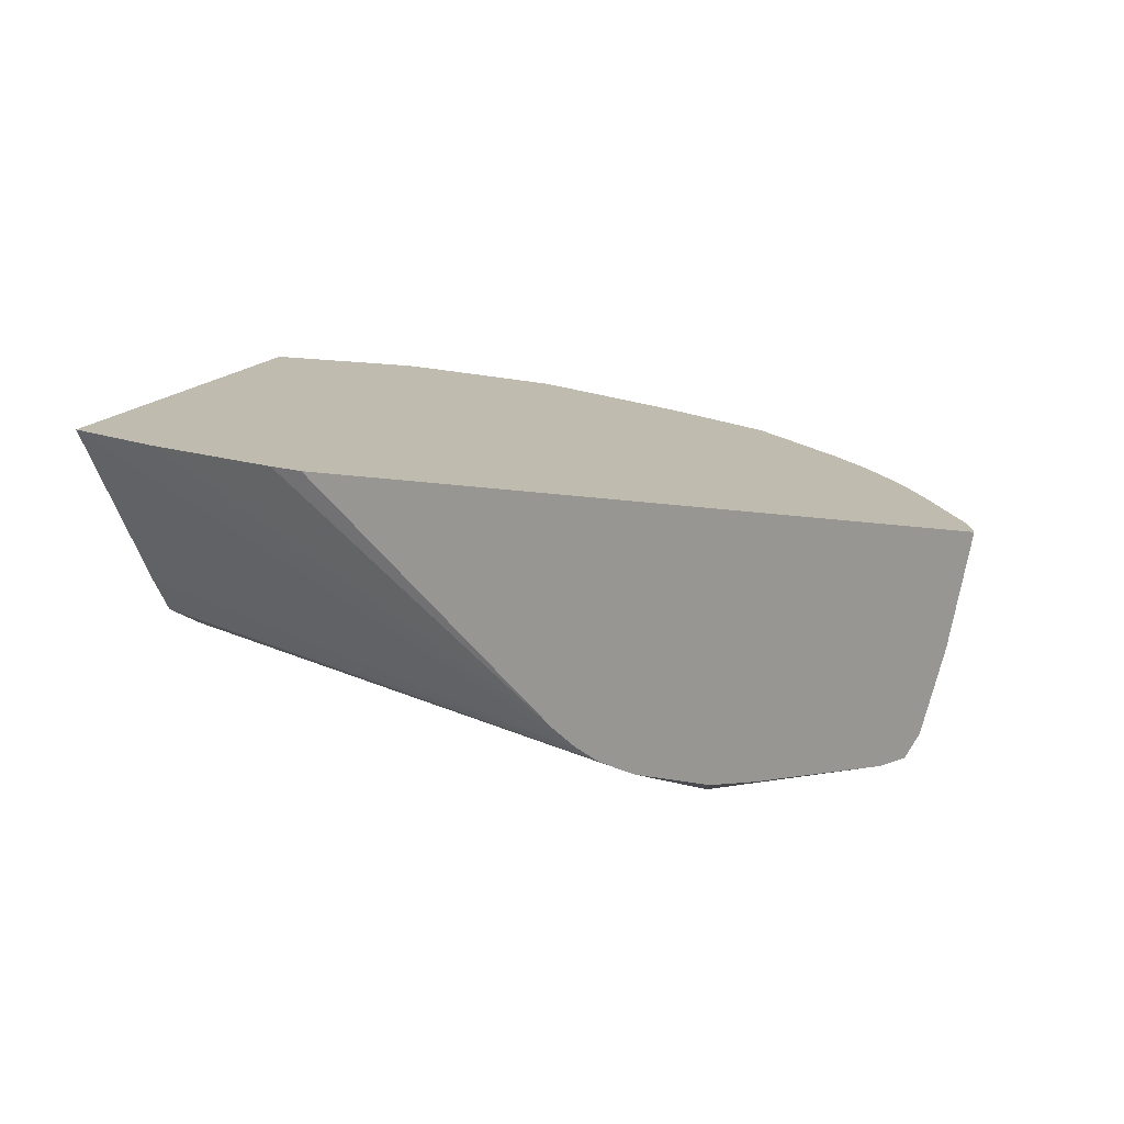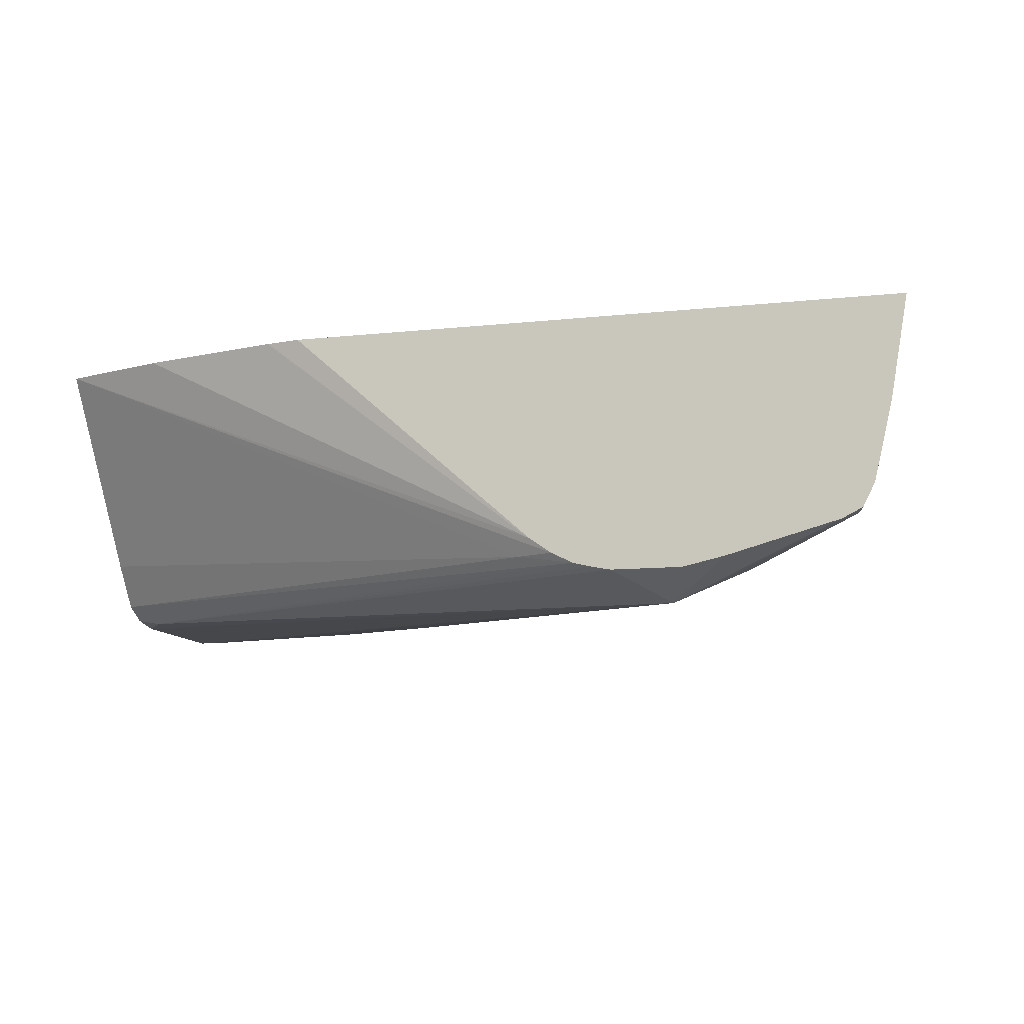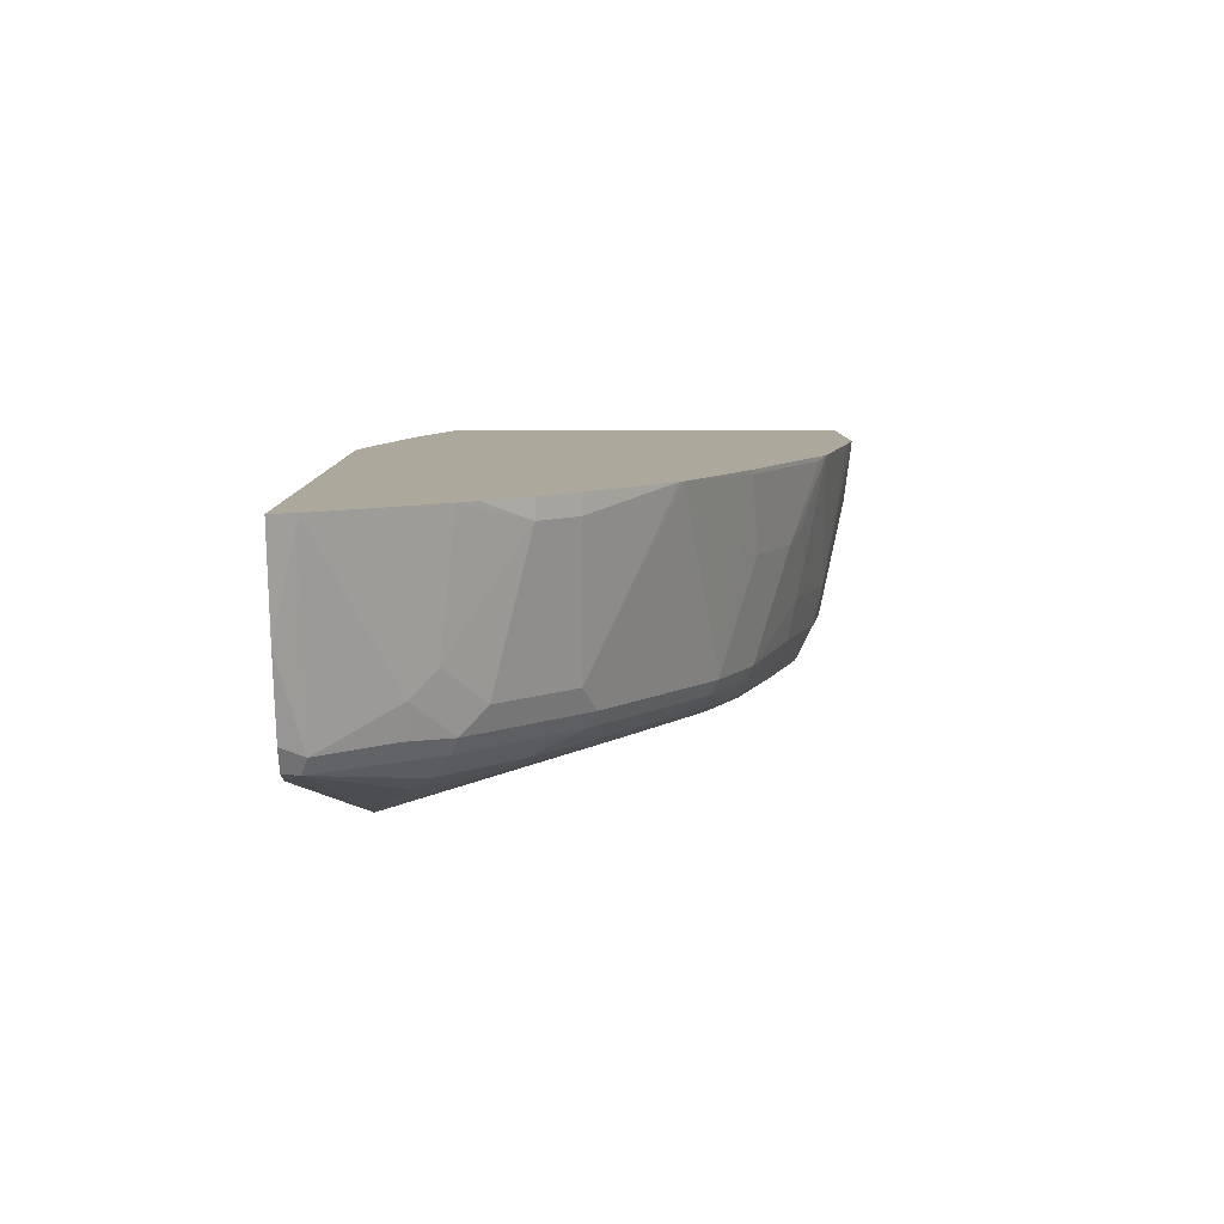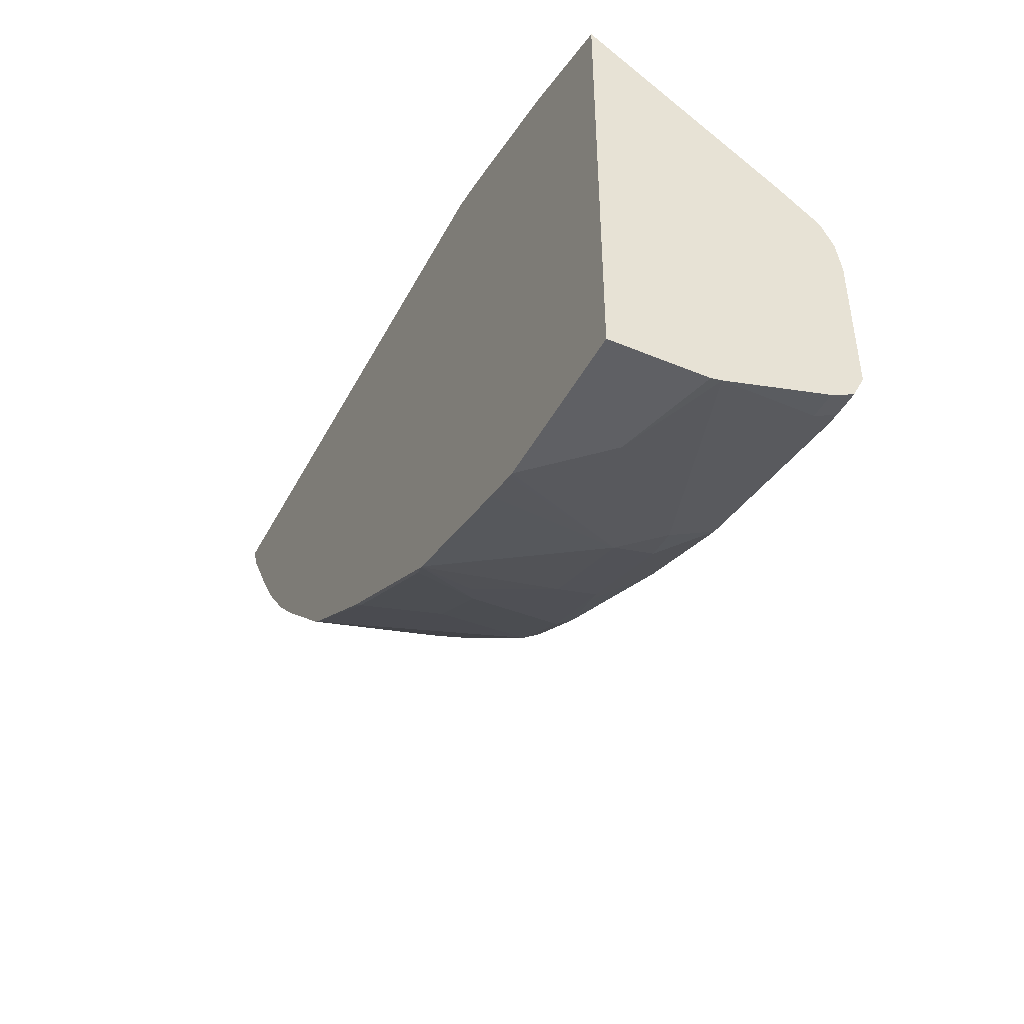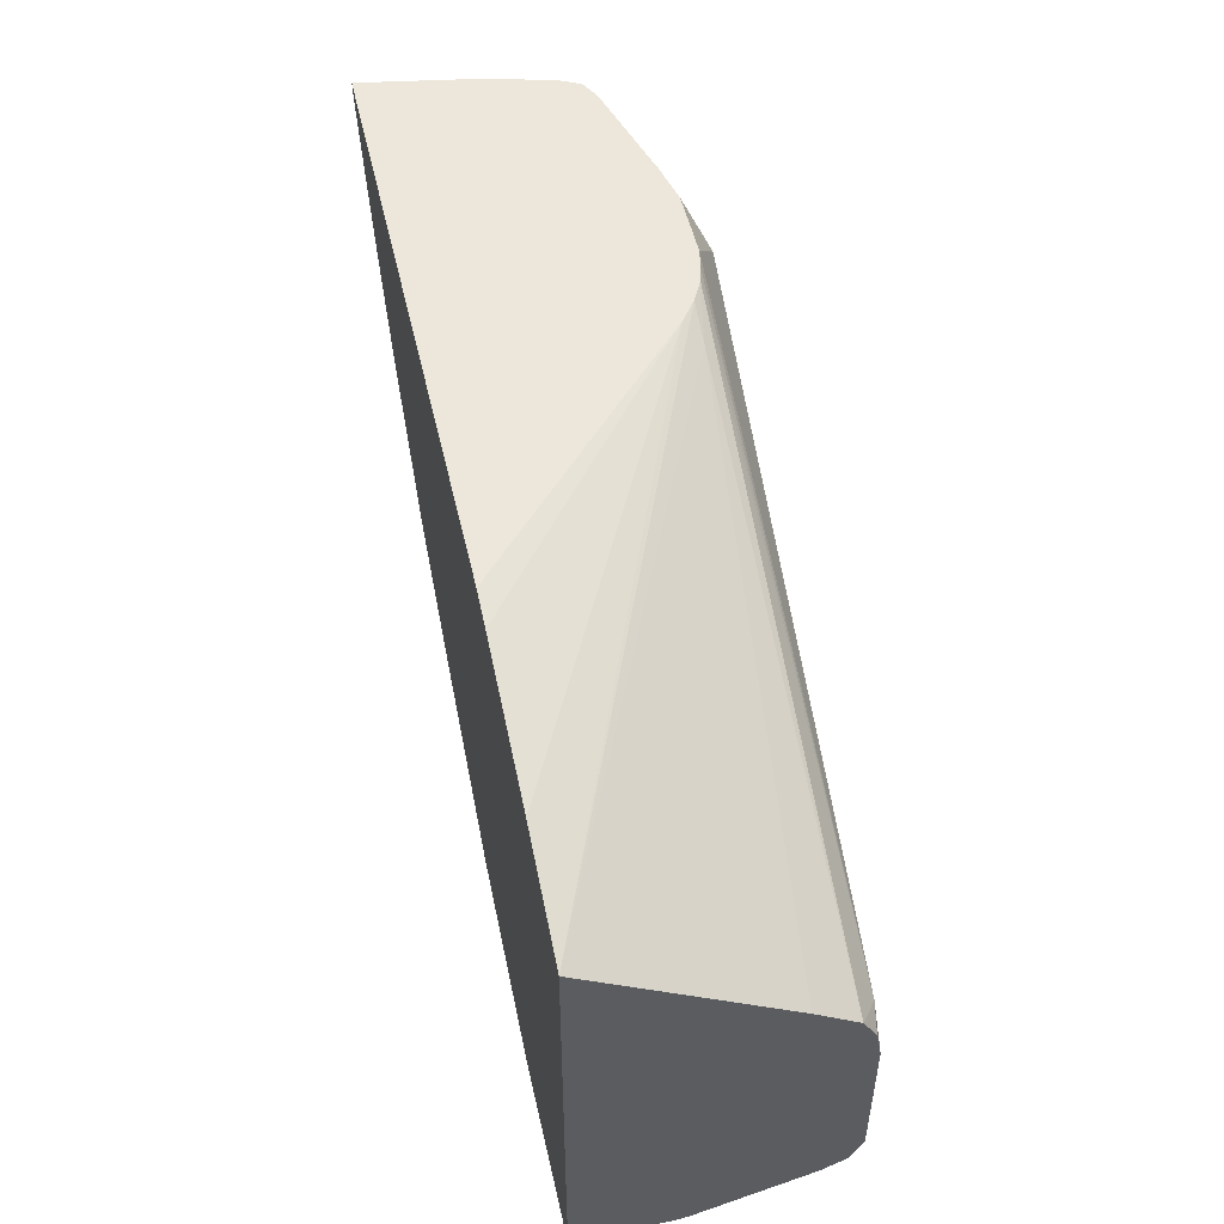
<metadata>
{"format":"obj","ext":"obj","renderer":"f3d","projection":"perspective","resolution":1024,"background":"white","views":[{"elev":16.1,"azim":20.3,"up":"+Y"},{"elev":-11.1,"azim":14.8,"up":"+Y"},{"elev":8.5,"azim":89.6,"up":"+Y"},{"elev":-43.5,"azim":-116.2,"up":"+Z"},{"elev":50.5,"azim":-102.7,"up":"+Z"}]}
</metadata>
<code>
v 0.08604 -0.4092 -0.4952
v 0.07079 -0.4245 -0.4952
v 0.004666 -0.4092 -0.4952
v 0.08847 -0.4092 -0.4947
v 0.1238 -0.4775 -0.4775
v 0.0531 -0.4422 -0.4952
v 0.004666 -0.4552 -0.4952
v 0.004666 -0.4092 -0.2878
v 0.106 -0.4092 -0.4907
v 0.1238 -0.4974 -0.4731
v 0.1062 -0.4952 -0.4775
v 0.1768 -0.4092 -0.473
v 0.1777 -0.4092 -0.4727
v 0.1769 -0.4775 -0.4598
v 0.004666 -0.4605 -0.494
v 0.05789 -0.4092 -0.2701
v 0.004666 -0.5011 -0.3479
v 0.2564 -0.5217 -0.2565
v 0.2741 -0.5217 -0.2492
v 0.2637 -0.5145 -0.2492
v 0.1062 -0.5188 -0.4658
v 0.1769 -0.4974 -0.4554
v 0.01769 -0.5129 -0.4775
v 0.213 -0.4092 -0.4551
v 0.1857 -0.4112 -0.4687
v 0.2064 -0.4481 -0.454
v 0.1946 -0.4422 -0.4598
v 0.224 -0.5011 -0.4363
v 0.004666 -0.5129 -0.4775
v 0.1286 -0.4092 -0.2524
v 0.004666 -0.5217 -0.3626
v 0.2845 -0.527 -0.2492
v 0.1456 -0.4092 -0.2492
v 0.1592 -0.5188 -0.448
v 0.115 -0.5262 -0.451
v 0.02653 -0.5262 -0.4687
v 0.01769 -0.5247 -0.4716
v 0.1857 -0.4996 -0.451
v 0.004666 -0.5216 -0.4732
v 0.2592 -0.4092 -0.432
v 0.2211 -0.4112 -0.451
v 0.2417 -0.4481 -0.4363
v 0.2594 -0.5011 -0.4186
v 0.2564 -0.5085 -0.4156
v 0.2211 -0.5085 -0.4333
v 0.004666 -0.528 -0.374
v 0.01769 -0.5306 -0.3714
v 0.2928 -0.529 -0.2492
v 0.441 -0.4092 -0.2492
v 0.168 -0.5262 -0.4333
v 0.2123 -0.5195 -0.4245
v 0.1062 -0.5306 -0.4421
v 0.01769 -0.5306 -0.4598
v 0.1592 -0.5306 -0.4245
v 0.004666 -0.5306 -0.4598
v 0.004666 -0.5247 -0.4716
v 0.2564 -0.4112 -0.4333
v 0.3134 -0.4092 -0.4011
v 0.3301 -0.5011 -0.3655
v 0.2653 -0.5195 -0.3891
v 0.3272 -0.5085 -0.3626
v 0.004666 -0.5306 -0.3891
v 0.3272 -0.5439 -0.2742
v 0.3022 -0.5309 -0.2492
v 0.4325 -0.4583 -0.2492
v 0.4397 -0.4092 -0.2524
v 0.2034 -0.5262 -0.4156
v 0.1946 -0.5306 -0.4068
v 0.316 -0.4092 -0.3991
v 0.3419 -0.4893 -0.3596
v 0.3478 -0.5011 -0.3479
v 0.2564 -0.5262 -0.3803
v 0.336 -0.5195 -0.3361
v 0.3802 -0.5085 -0.3095
v 0.3714 -0.5195 -0.3007
v 0.3272 -0.5262 -0.3272
v 0.3449 -0.5262 -0.3095
v 0.3626 -0.5262 -0.2918
v 0.4156 -0.5085 -0.2565
v 0.4084 -0.5121 -0.2492
v 0.3557 -0.5266 -0.2492
v 0.3358 -0.531 -0.2492
v 0.3197 -0.531 -0.2492
v 0.4365 -0.4092 -0.2604
v 0.4237 -0.496 -0.2492
v 0.4186 -0.5011 -0.2594
v 0.3596 -0.4092 -0.3596
v 0.3596 -0.4186 -0.3596
v 0.3773 -0.4893 -0.3243
v 0.3832 -0.5011 -0.3125
v 0.418 -0.5073 -0.2492
v 0.4009 -0.4834 -0.2948
v 0.4143 -0.4092 -0.2945
v 0.3979 -0.4996 -0.2918
v 0.3773 -0.4092 -0.342
v 0.3773 -0.4186 -0.342
v 0.395 -0.4717 -0.3066
v 0.4011 -0.4092 -0.3134
v 0.3944 -0.4092 -0.322
f 47 62 63
f 50 68 54
f 46 62 47
f 47 63 64
f 47 64 48
f 49 65 66
f 50 51 67
f 50 67 68
f 51 60 72
f 58 69 70
f 52 54 63
f 52 63 53
f 53 63 55
f 54 68 63
f 55 63 62
f 58 70 59
f 59 70 89
f 59 71 61
f 44 73 60
f 60 73 76
f 51 72 67
f 44 61 73
f 35 50 54
f 44 60 51
f 60 76 72
f 31 47 32
f 32 47 48
f 34 38 45
f 34 45 51
f 34 51 50
f 35 52 53
f 35 53 36
f 35 54 52
f 36 53 55
f 36 55 56
f 36 56 37
f 37 56 39
f 40 57 41
f 40 58 57
f 41 57 42
f 42 57 43
f 43 57 58
f 43 58 59
f 43 59 61
f 43 61 44
f 44 51 45
f 61 71 74
f 84 92 93
f 61 75 73
f 75 79 78
f 75 78 77
f 79 86 85
f 79 85 91
f 79 91 80
f 84 86 92
f 86 90 94
f 86 94 92
f 87 95 96
f 74 79 75
f 87 96 88
f 89 97 92
f 89 92 90
f 90 92 94
f 92 97 93
f 93 97 98
f 95 99 96
f 96 99 98
f 96 98 97
f 31 46 47
f 89 96 97
f 74 86 79
f 74 90 86
f 73 77 76
f 63 68 67
f 63 67 72
f 63 72 76
f 63 76 77
f 63 77 78
f 63 78 79
f 63 79 80
f 63 80 81
f 63 81 82
f 63 82 83
f 63 83 64
f 65 84 66
f 65 85 86
f 65 86 84
f 69 87 88
f 69 88 70
f 70 88 96
f 70 96 89
f 71 89 90
f 71 90 74
f 73 75 77
f 61 74 75
f 28 45 38
f 59 89 71
f 28 43 44
f 2 11 6
f 3 7 15
f 3 15 29
f 3 29 39
f 3 39 56
f 3 56 55
f 3 55 62
f 3 62 46
f 3 46 31
f 2 5 11
f 3 31 17
f 4 9 5
f 5 10 11
f 5 9 12
f 5 12 13
f 5 13 14
f 5 14 10
f 6 15 7
f 6 11 15
f 8 17 18
f 3 17 8
f 1 5 2
f 1 4 5
f 1 9 4
f 1 2 6
f 1 6 7
f 1 7 3
f 1 3 8
f 1 8 16
f 1 16 30
f 1 30 33
f 1 33 49
f 1 49 66
f 1 66 84
f 1 84 93
f 1 93 98
f 1 98 99
f 1 99 95
f 1 95 87
f 1 87 69
f 1 69 58
f 1 58 40
f 1 40 24
f 1 24 13
f 1 12 9
f 8 18 19
f 8 19 20
f 1 13 12
f 10 21 11
f 19 91 85
f 19 85 65
f 19 65 49
f 19 49 33
f 19 33 20
f 20 33 30
f 21 34 50
f 21 50 35
f 21 35 36
f 21 36 37
f 22 38 34
f 22 28 38
f 23 37 39
f 23 39 29
f 24 40 41
f 25 41 26
f 26 41 42
f 26 42 28
f 26 28 27
f 28 42 43
f 8 20 16
f 19 80 91
f 19 81 80
f 21 37 23
f 19 83 82
f 10 14 22
f 19 82 81
f 28 44 45
f 10 22 34
f 10 34 21
f 11 21 23
f 11 23 15
f 13 41 25
f 13 25 26
f 13 26 27
f 13 27 14
f 13 24 41
f 14 27 28
f 14 28 22
f 15 23 29
f 16 20 30
f 17 31 18
f 18 32 19
f 18 31 32
f 19 32 48
f 19 48 64
f 19 64 83

</code>
